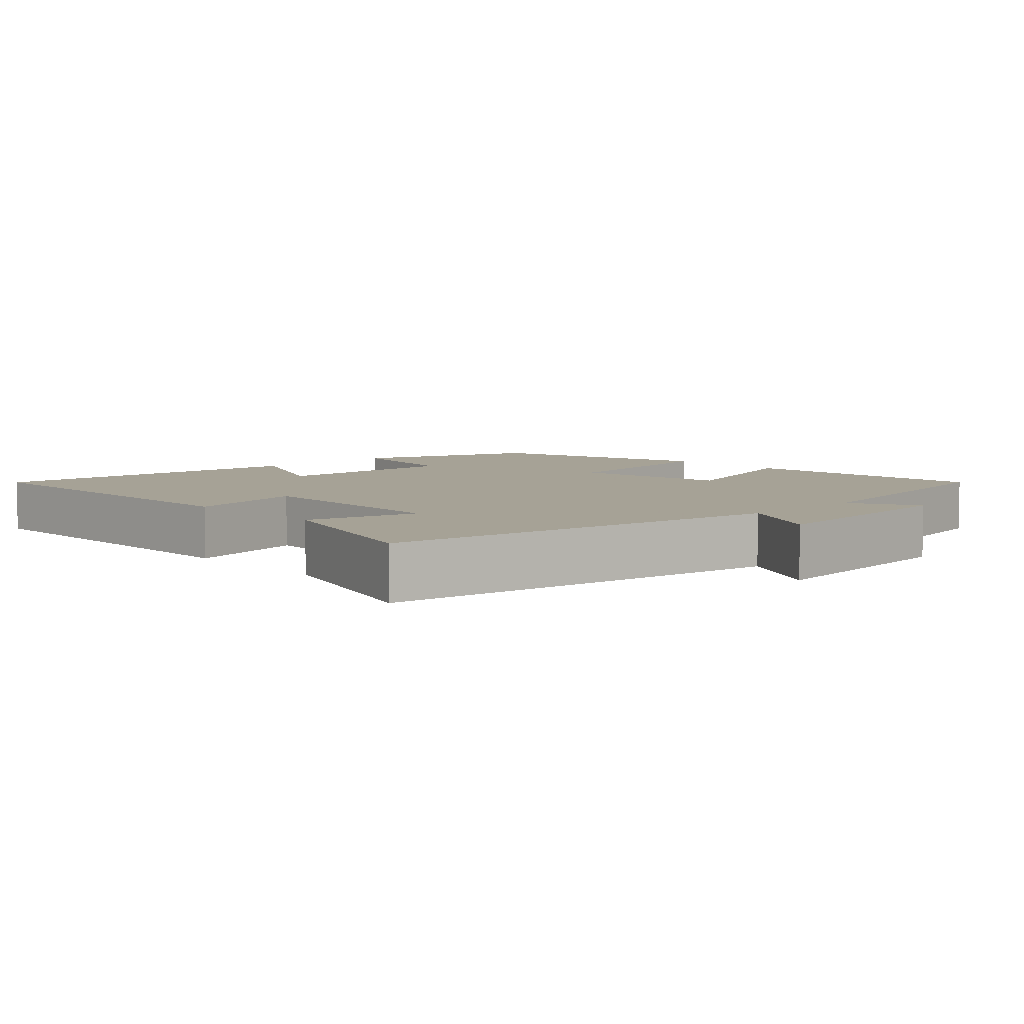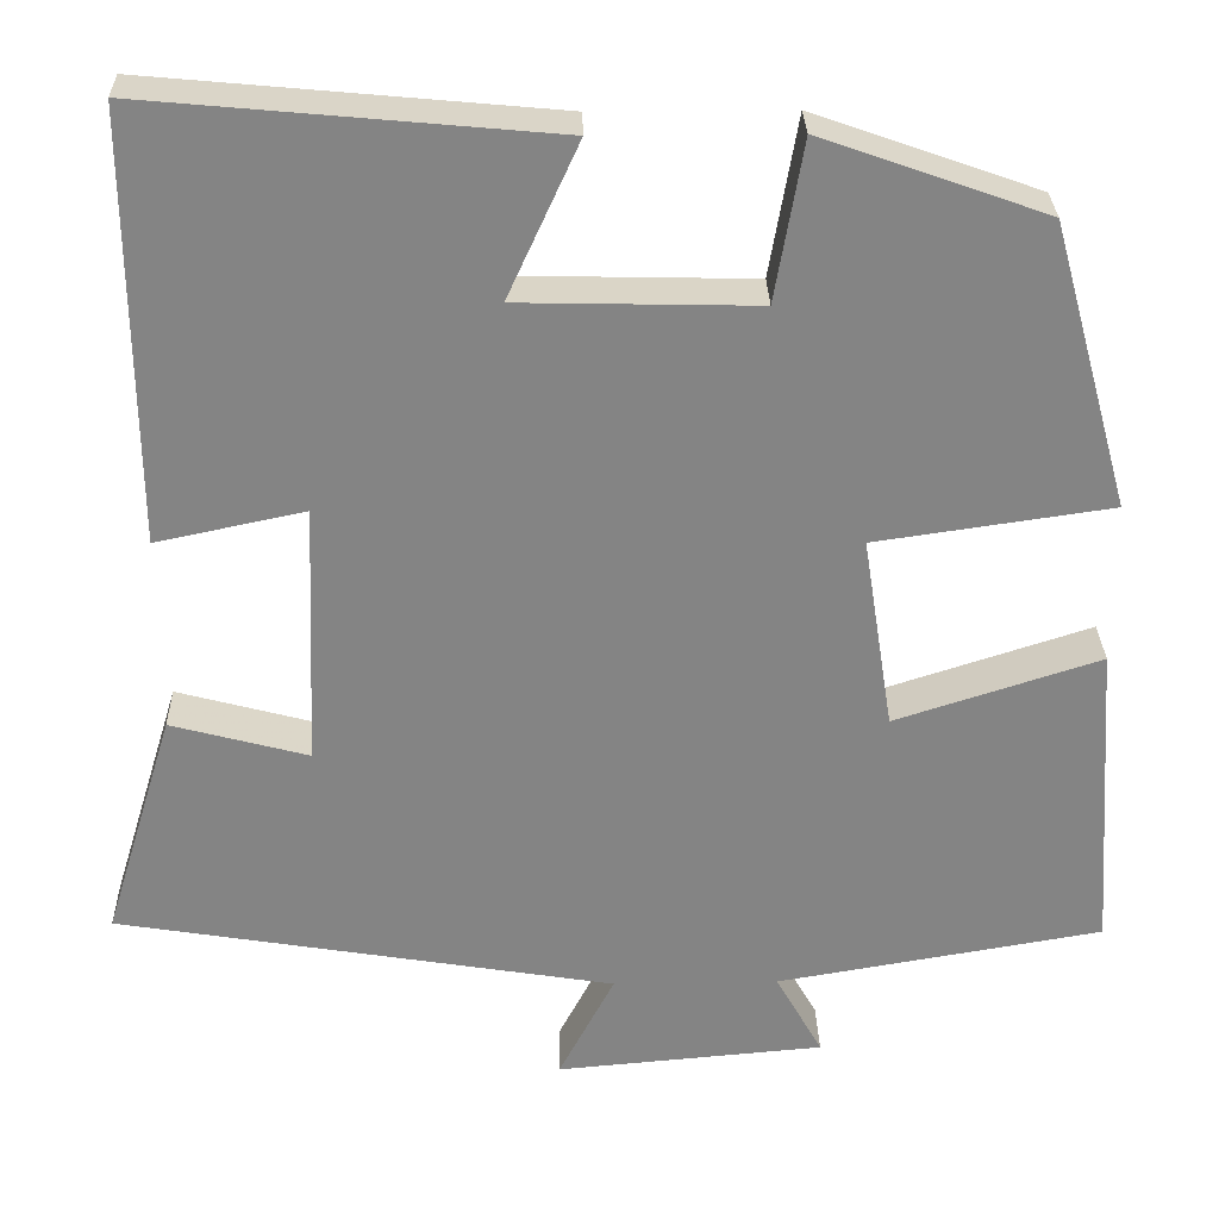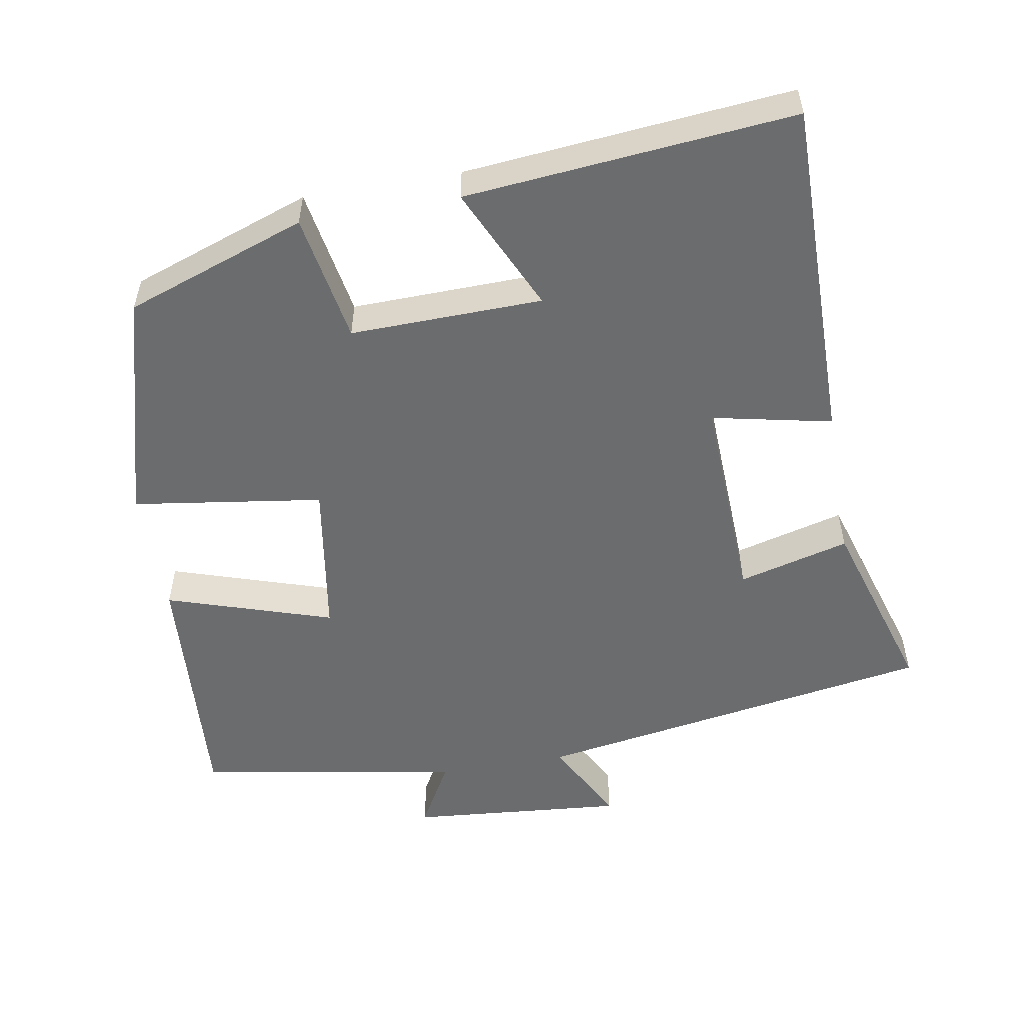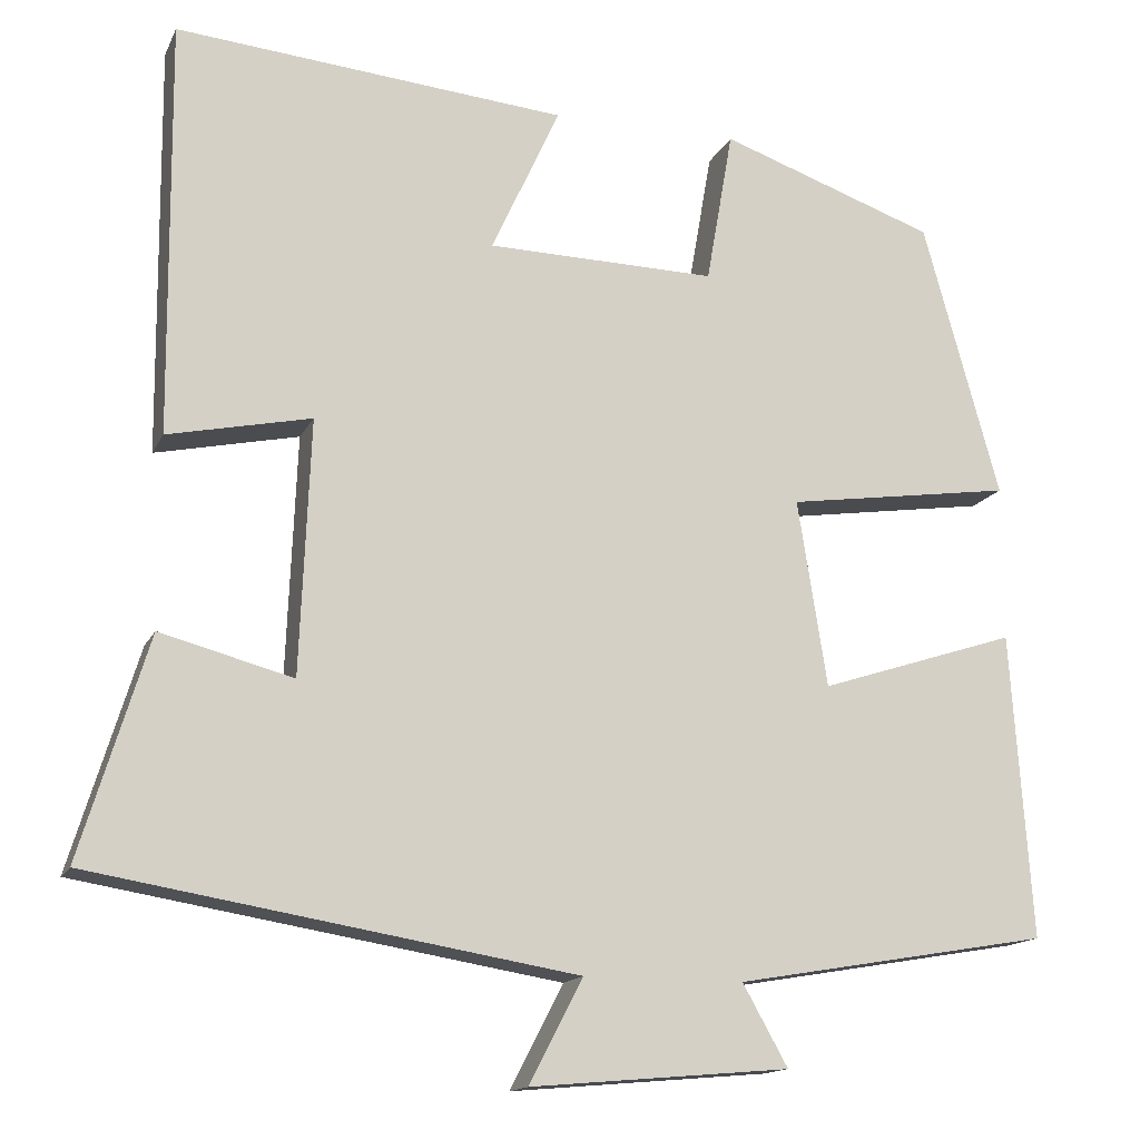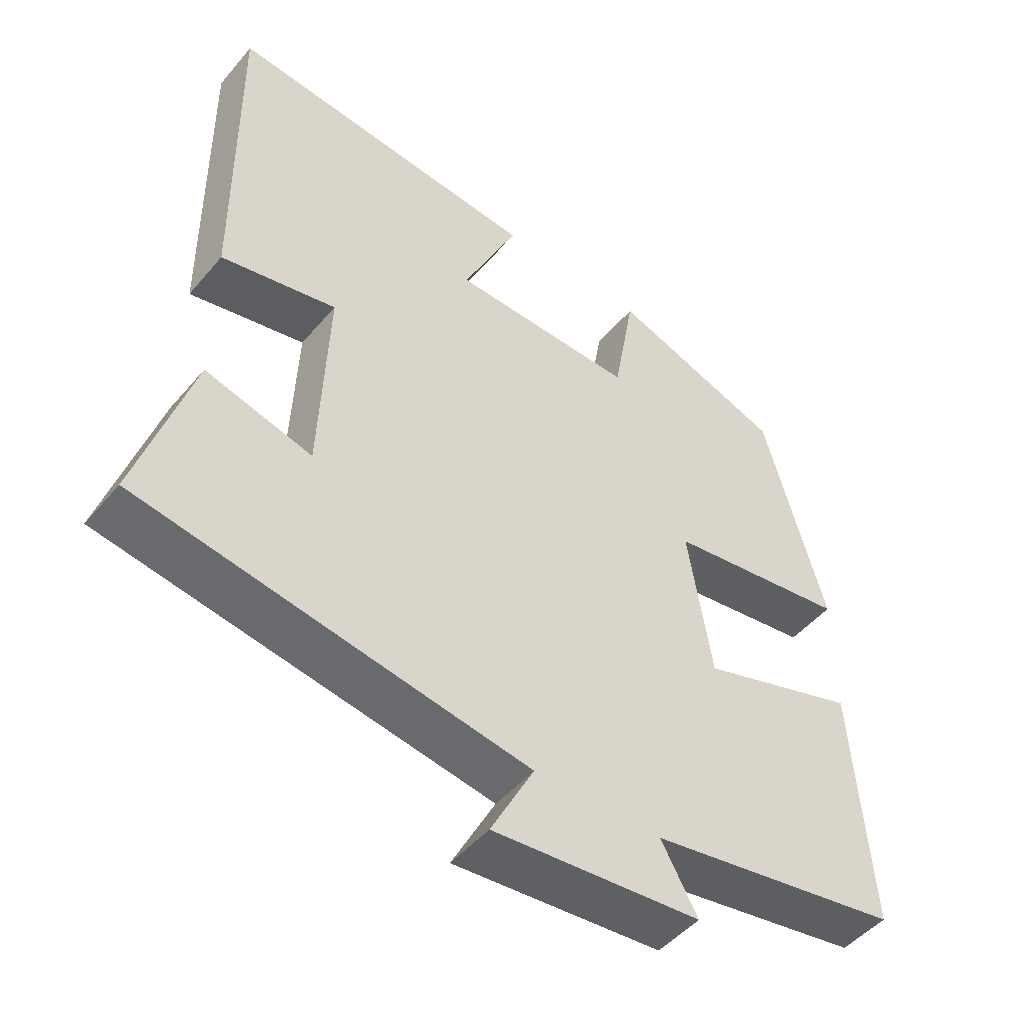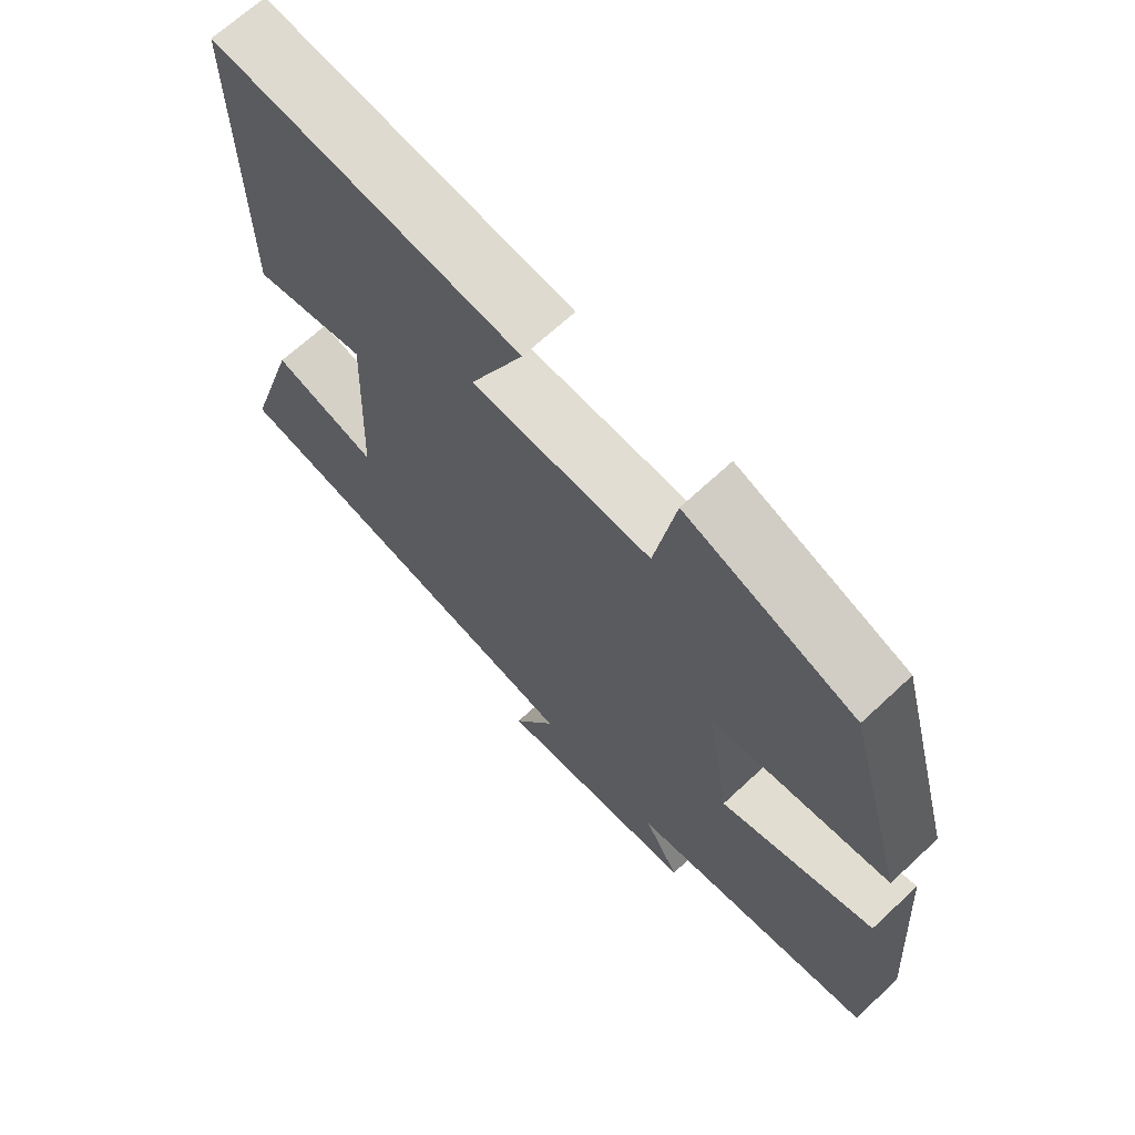
<metadata>
{"format":"obj","ext":"obj","renderer":"f3d","projection":"perspective","resolution":1024,"background":"white","views":[{"elev":6.3,"azim":136.3,"up":"+Y"},{"elev":28.8,"azim":178.6,"up":"+Z"},{"elev":-53.6,"azim":9.9,"up":"+Y"},{"elev":-14.8,"azim":161.9,"up":"+Z"},{"elev":-48.3,"azim":141.9,"up":"+Z"},{"elev":67.5,"azim":-133.1,"up":"+Z"}]}
</metadata>
<code>
v -0.412 0.07 0.412
v -0.163 0.07 0.5
v -0.132 0.07 0.322
v 0.132 0.07 0.328
v 0.053 0.07 0.5
v 0.504 0.07 0.542
v 0.5 0.07 0.065
v 0.335 0.07 0.1
v 0.347 0.07 -0.194
v 0.5 0.07 -0.153
v 0.578 0.07 -0.408
v 0.023 0.07 -0.5
v 0.085 0.07 -0.619
v -0.213 0.07 -0.593
v -0.161 0.07 -0.5
v -0.524 0.07 -0.438
v -0.5 0.07 -0.086
v -0.272 0.07 -0.16
v -0.238 0.07 0.056
v -0.5 0.07 0.094
v -0.412 0 0.412
v -0.163 0 0.5
v -0.132 0 0.322
v 0.132 0 0.328
v 0.053 0 0.5
v 0.504 0 0.542
v 0.5 0 0.065
v 0.335 0 0.1
v 0.347 0 -0.194
v 0.5 0 -0.153
v 0.578 0 -0.408
v 0.023 0 -0.5
v 0.085 0 -0.619
v -0.213 0 -0.593
v -0.161 0 -0.5
v -0.524 0 -0.438
v -0.5 0 -0.086
v -0.272 0 -0.16
v -0.238 0 0.056
v -0.5 0 0.094
f 19 20 1 2
f 18 19 2 3
f 15 16 17 18
f 15 18 3 4
f 12 13 14 15
f 12 15 4
f 9 10 11 12
f 8 9 12 4
f 6 7 8
f 4 5 6 8
f 22 21 40 39
f 23 22 39 38
f 38 37 36 35
f 24 23 38 35
f 35 34 33 32
f 24 35 32
f 32 31 30 29
f 24 32 29 28
f 28 27 26
f 28 26 25 24
f 1 21 22 2
f 2 22 23 3
f 3 23 24 4
f 4 24 25 5
f 5 25 26 6
f 6 26 27 7
f 7 27 28 8
f 8 28 29 9
f 9 29 30 10
f 10 30 31 11
f 11 31 32 12
f 12 32 33 13
f 13 33 34 14
f 14 34 35 15
f 15 35 36 16
f 16 36 37 17
f 17 37 38 18
f 18 38 39 19
f 19 39 40 20
f 20 40 21 1

</code>
